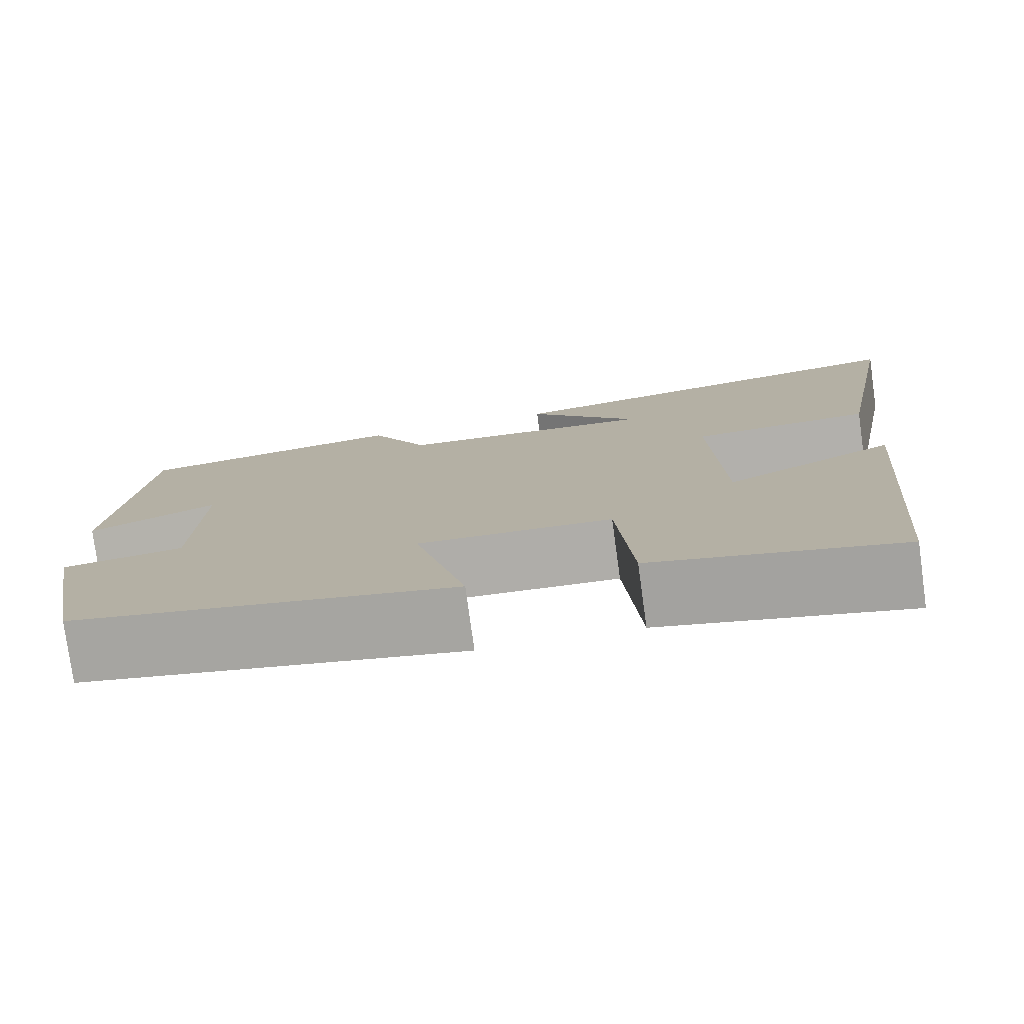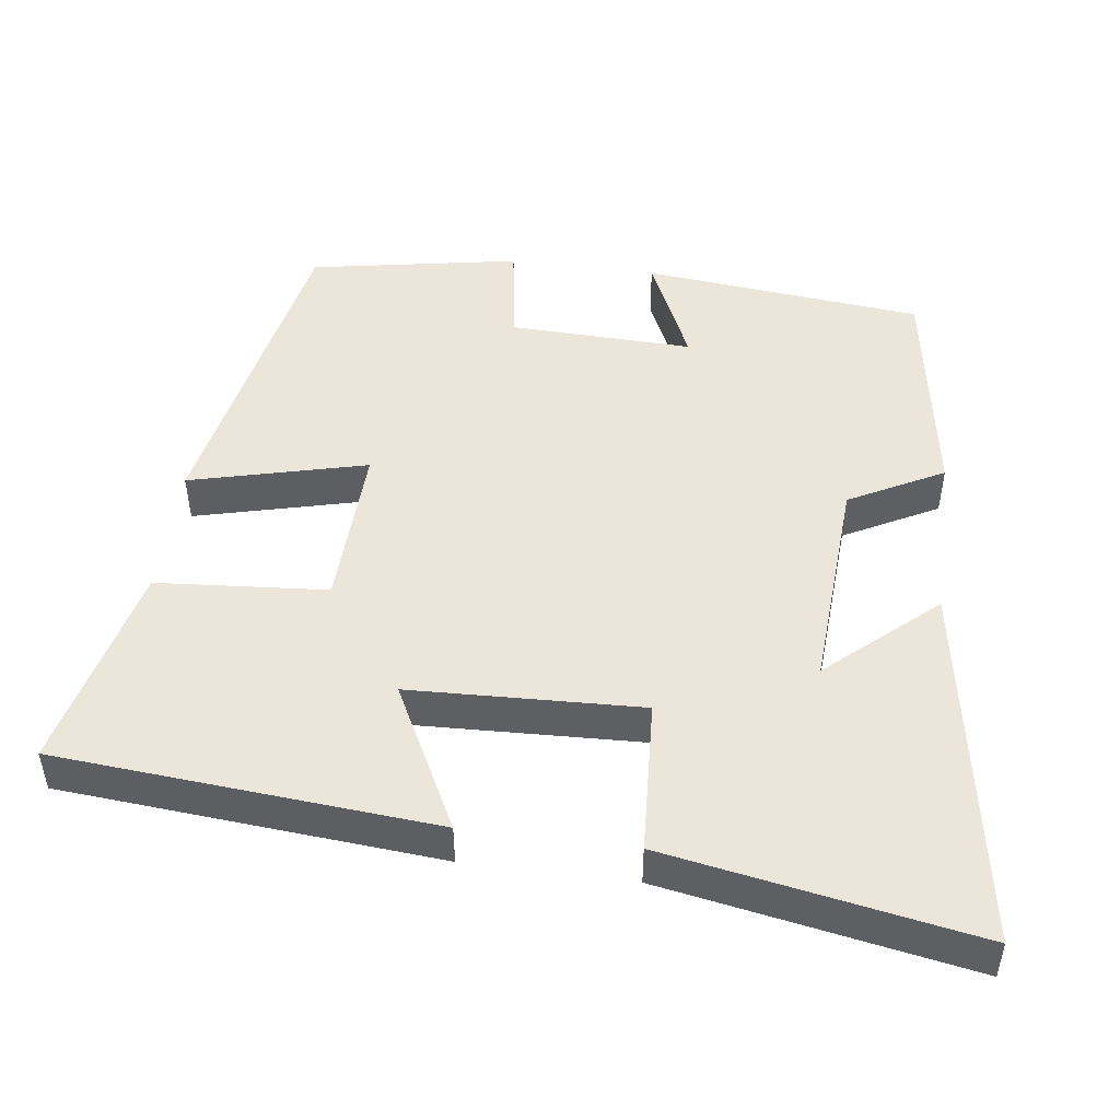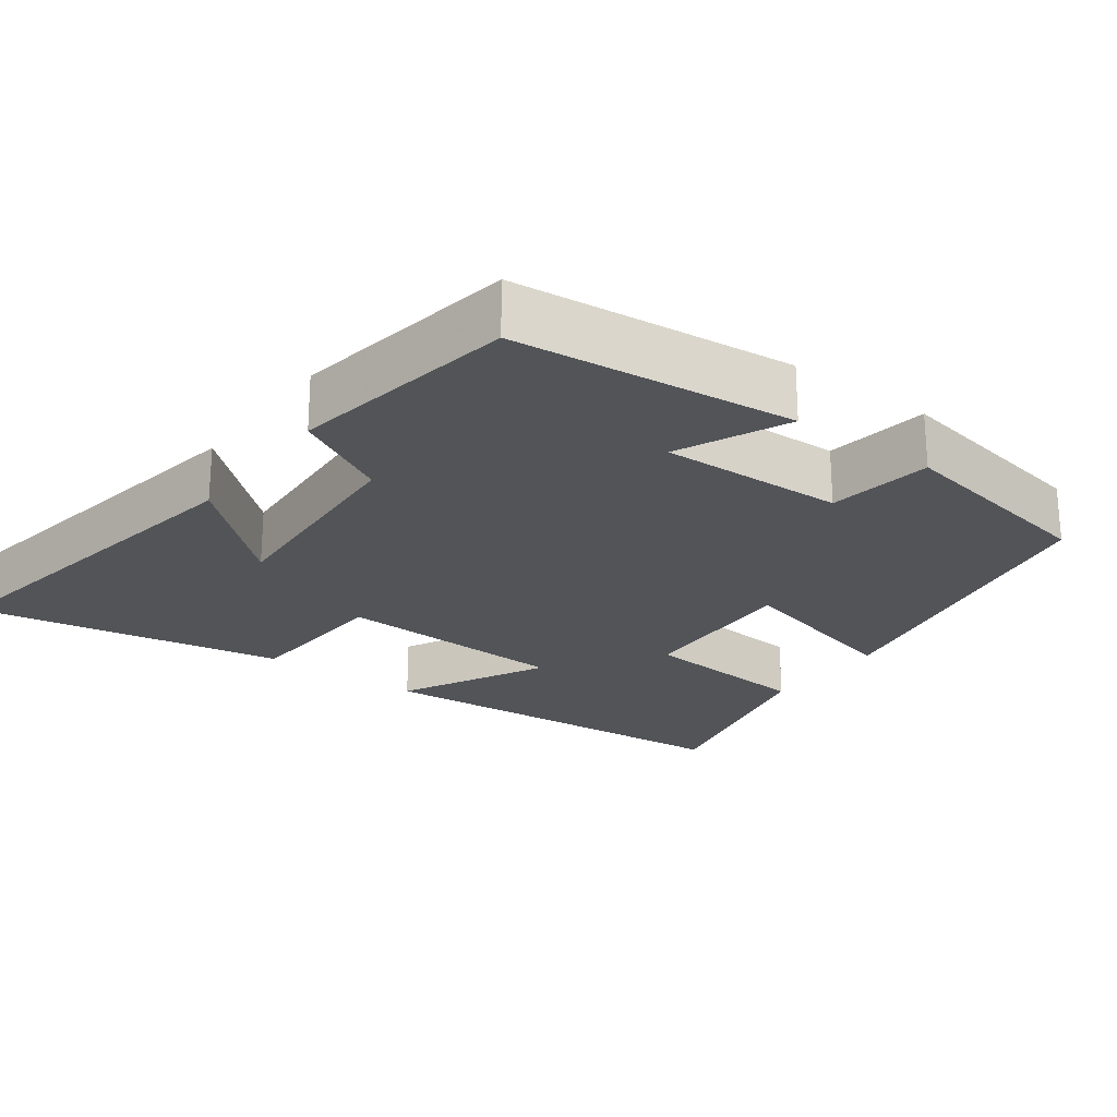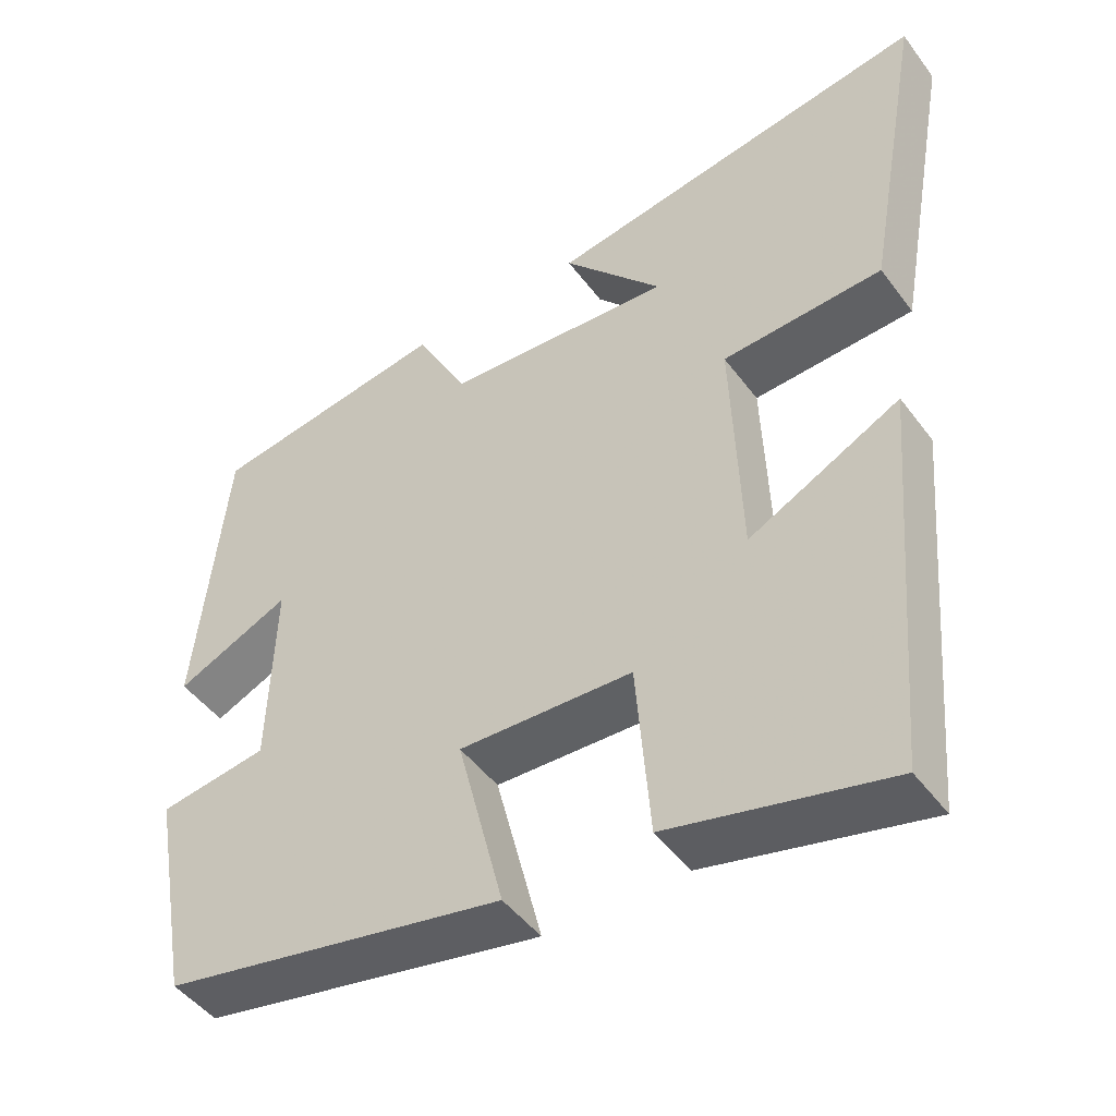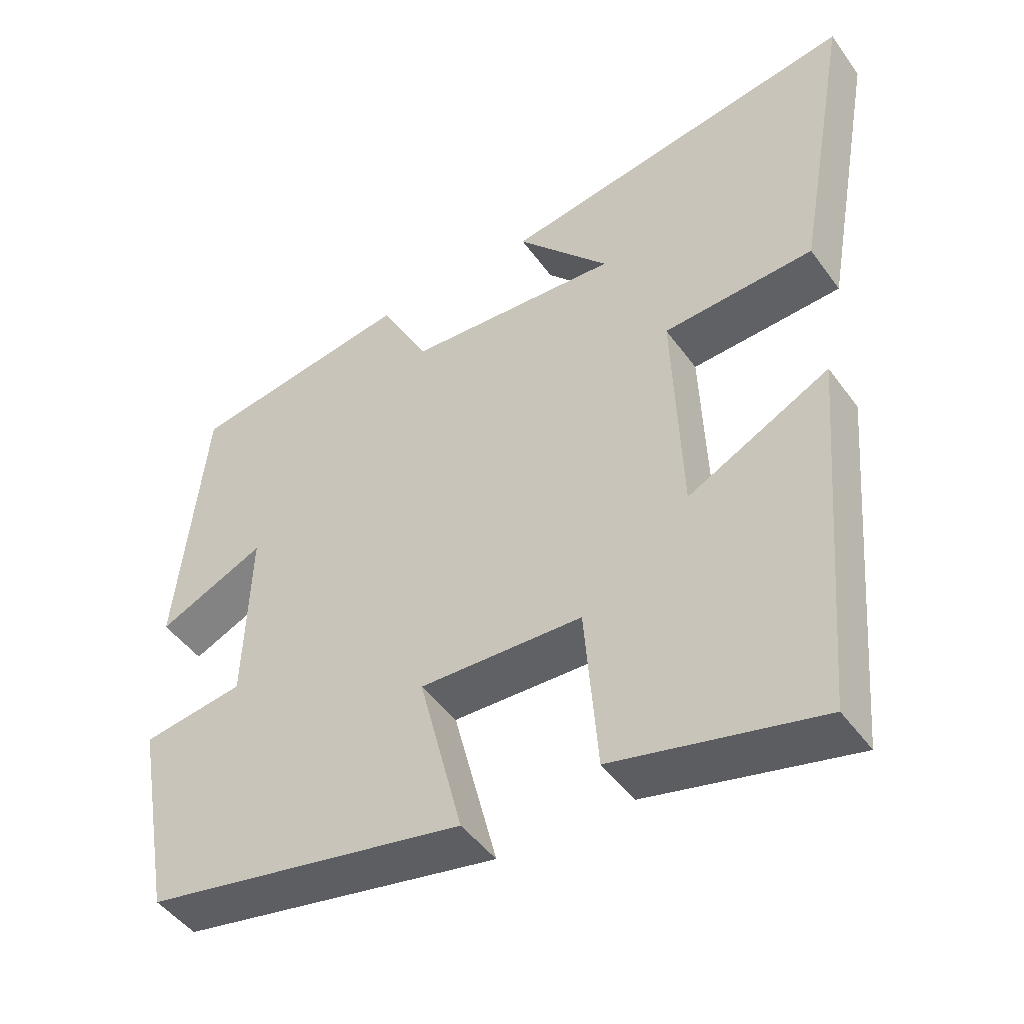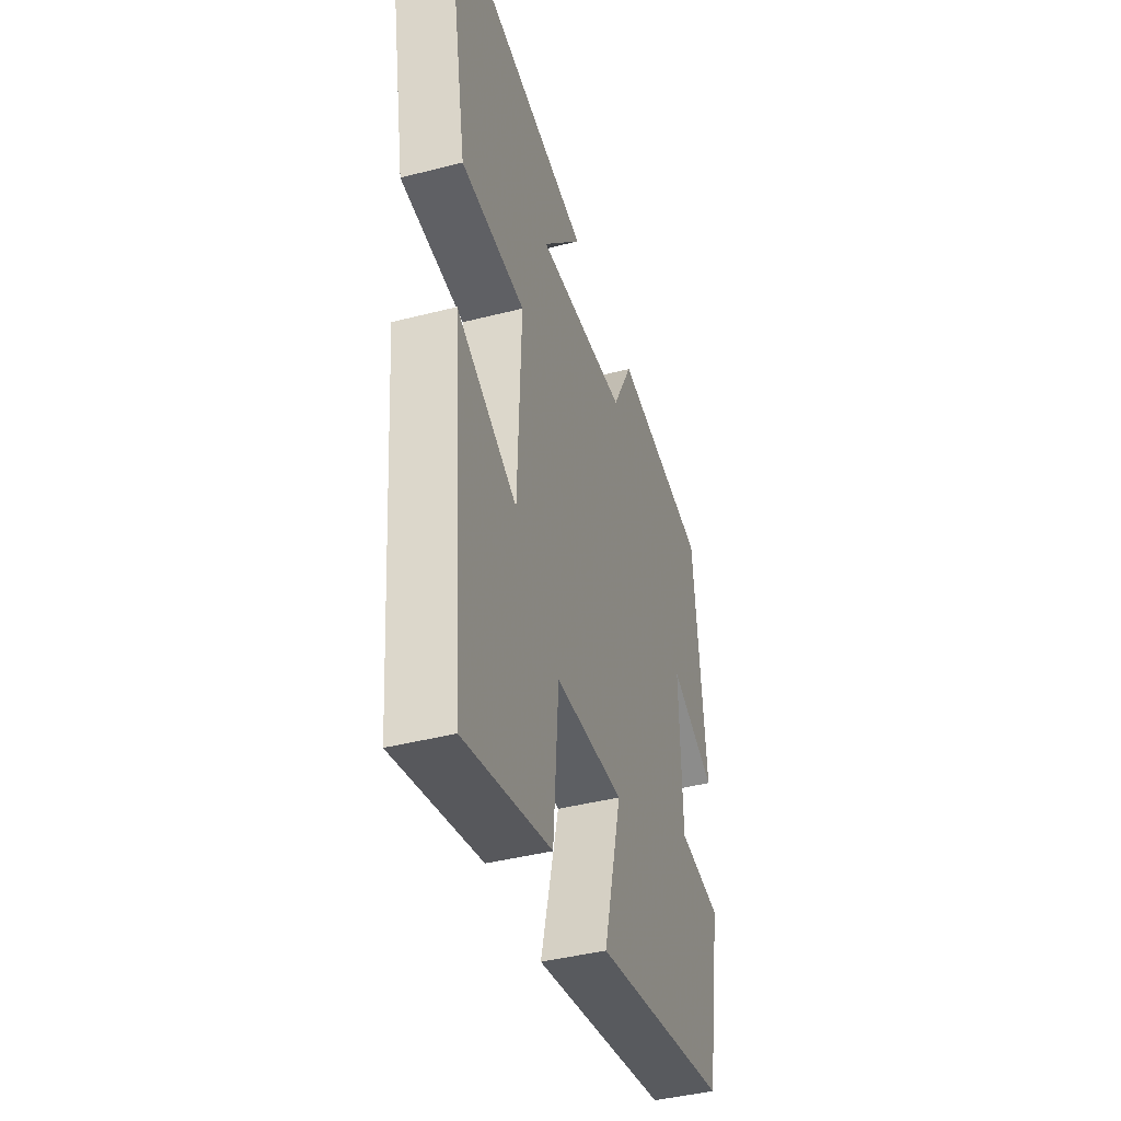
<metadata>
{"format":"obj","ext":"obj","renderer":"f3d","projection":"perspective","resolution":1024,"background":"white","views":[{"elev":-78.0,"azim":-172.2,"up":"+Z"},{"elev":48.3,"azim":-82.5,"up":"+Y"},{"elev":-23.3,"azim":53.6,"up":"+Y"},{"elev":-46.9,"azim":-145.4,"up":"+Z"},{"elev":-46.9,"azim":-146.1,"up":"+Z"},{"elev":-41.9,"azim":-72.8,"up":"+Z"}]}
</metadata>
<code>
v -0.575 0.07 0.583
v -0.079 0.07 0.5
v -0.208 0.07 0.355
v 0.086 0.07 0.373
v 0.153 0.07 0.5
v 0.461 0.07 0.45
v 0.5 0.07 0.071
v 0.352 0.07 0.138
v 0.36 0.07 -0.11
v 0.5 0.07 -0.131
v 0.449 0.07 -0.414
v 0.007 0.07 -0.5
v 0.067 0.07 -0.262
v -0.157 0.07 -0.27
v -0.175 0.07 -0.5
v -0.458 0.07 -0.567
v -0.5 0.07 -0.057
v -0.305 0.07 -0.157
v -0.293 0.07 0.155
v -0.5 0.07 0.167
v -0.575 0 0.583
v -0.079 0 0.5
v -0.208 0 0.355
v 0.086 0 0.373
v 0.153 0 0.5
v 0.461 0 0.45
v 0.5 0 0.071
v 0.352 0 0.138
v 0.36 0 -0.11
v 0.5 0 -0.131
v 0.449 0 -0.414
v 0.007 0 -0.5
v 0.067 0 -0.262
v -0.157 0 -0.27
v -0.175 0 -0.5
v -0.458 0 -0.567
v -0.5 0 -0.057
v -0.305 0 -0.157
v -0.293 0 0.155
v -0.5 0 0.167
f 19 20 1
f 16 17 18
f 15 16 18
f 14 15 18
f 13 14 18 19
f 11 12 13
f 10 11 13
f 9 10 13
f 8 9 13 19
f 6 7 8
f 5 6 8
f 4 5 8
f 3 4 8 19
f 1 2 3
f 1 3 19
f 21 40 39
f 38 37 36
f 38 36 35
f 38 35 34
f 39 38 34 33
f 33 32 31
f 33 31 30
f 33 30 29
f 39 33 29 28
f 28 27 26
f 28 26 25
f 28 25 24
f 39 28 24 23
f 23 22 21
f 39 23 21
f 1 21 22 2
f 2 22 23 3
f 3 23 24 4
f 4 24 25 5
f 5 25 26 6
f 6 26 27 7
f 7 27 28 8
f 8 28 29 9
f 9 29 30 10
f 10 30 31 11
f 11 31 32 12
f 12 32 33 13
f 13 33 34 14
f 14 34 35 15
f 15 35 36 16
f 16 36 37 17
f 17 37 38 18
f 18 38 39 19
f 19 39 40 20
f 20 40 21 1

</code>
